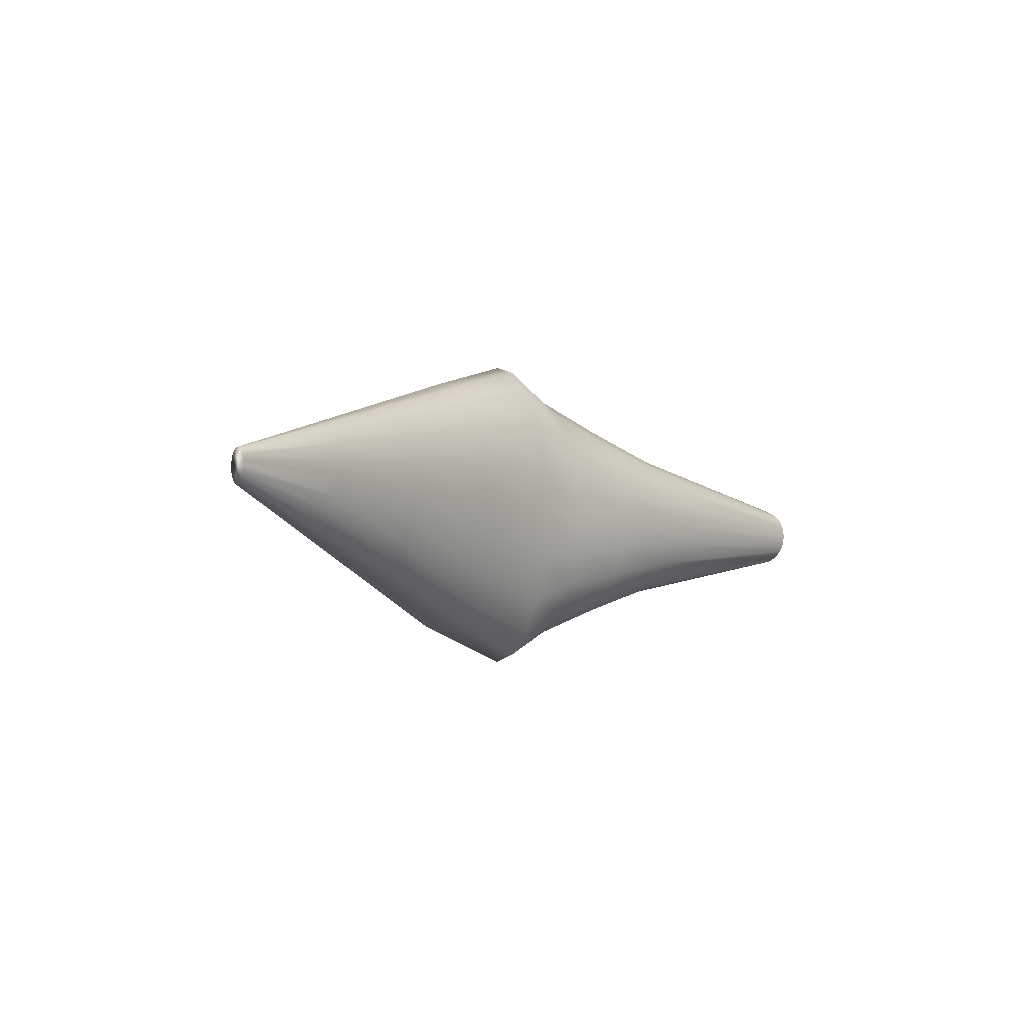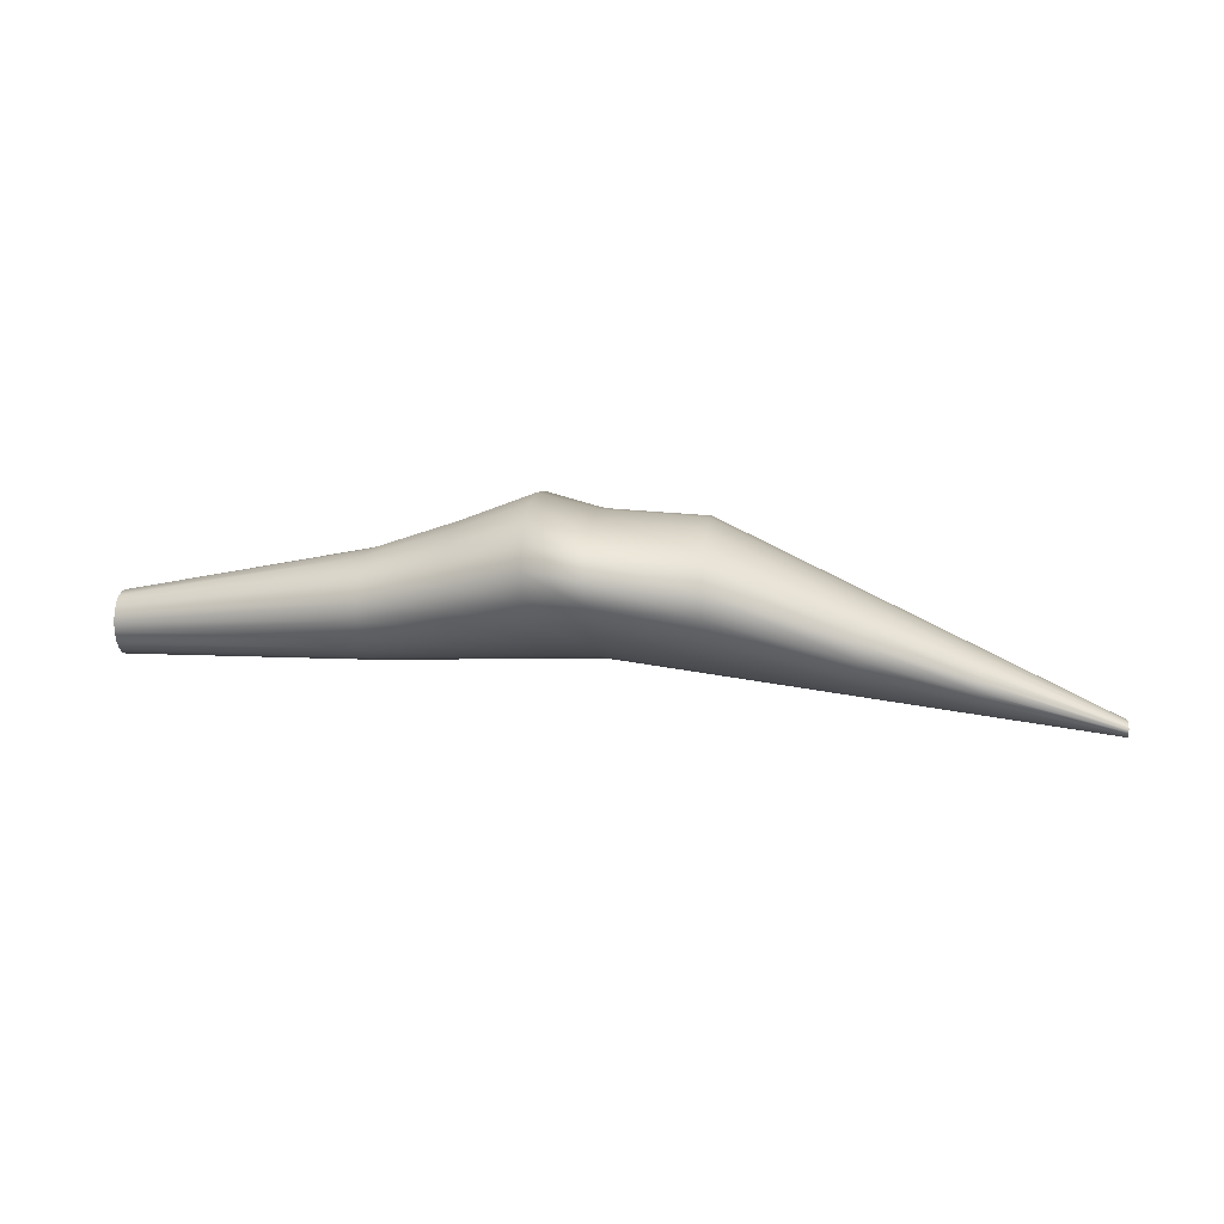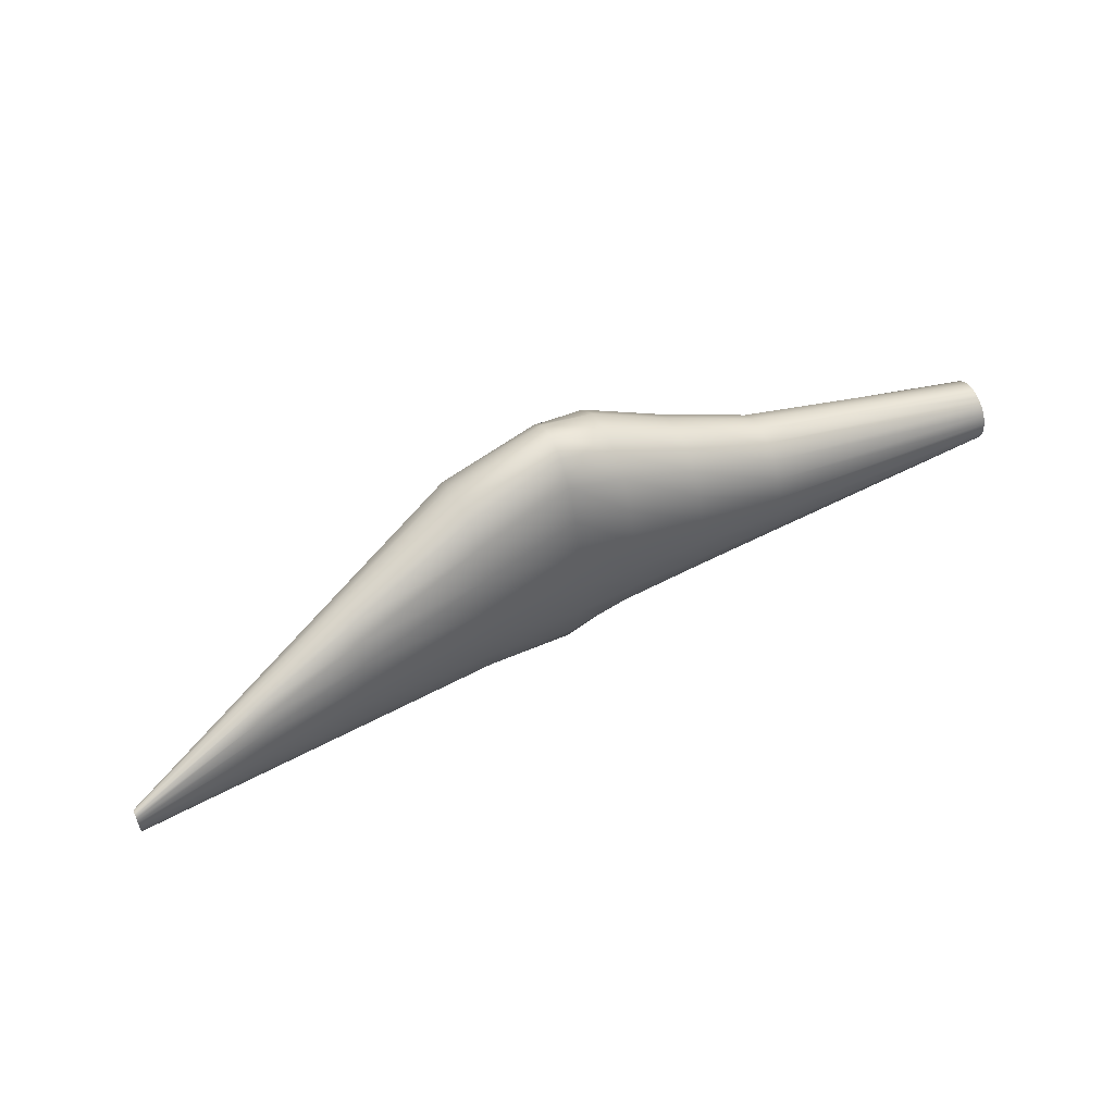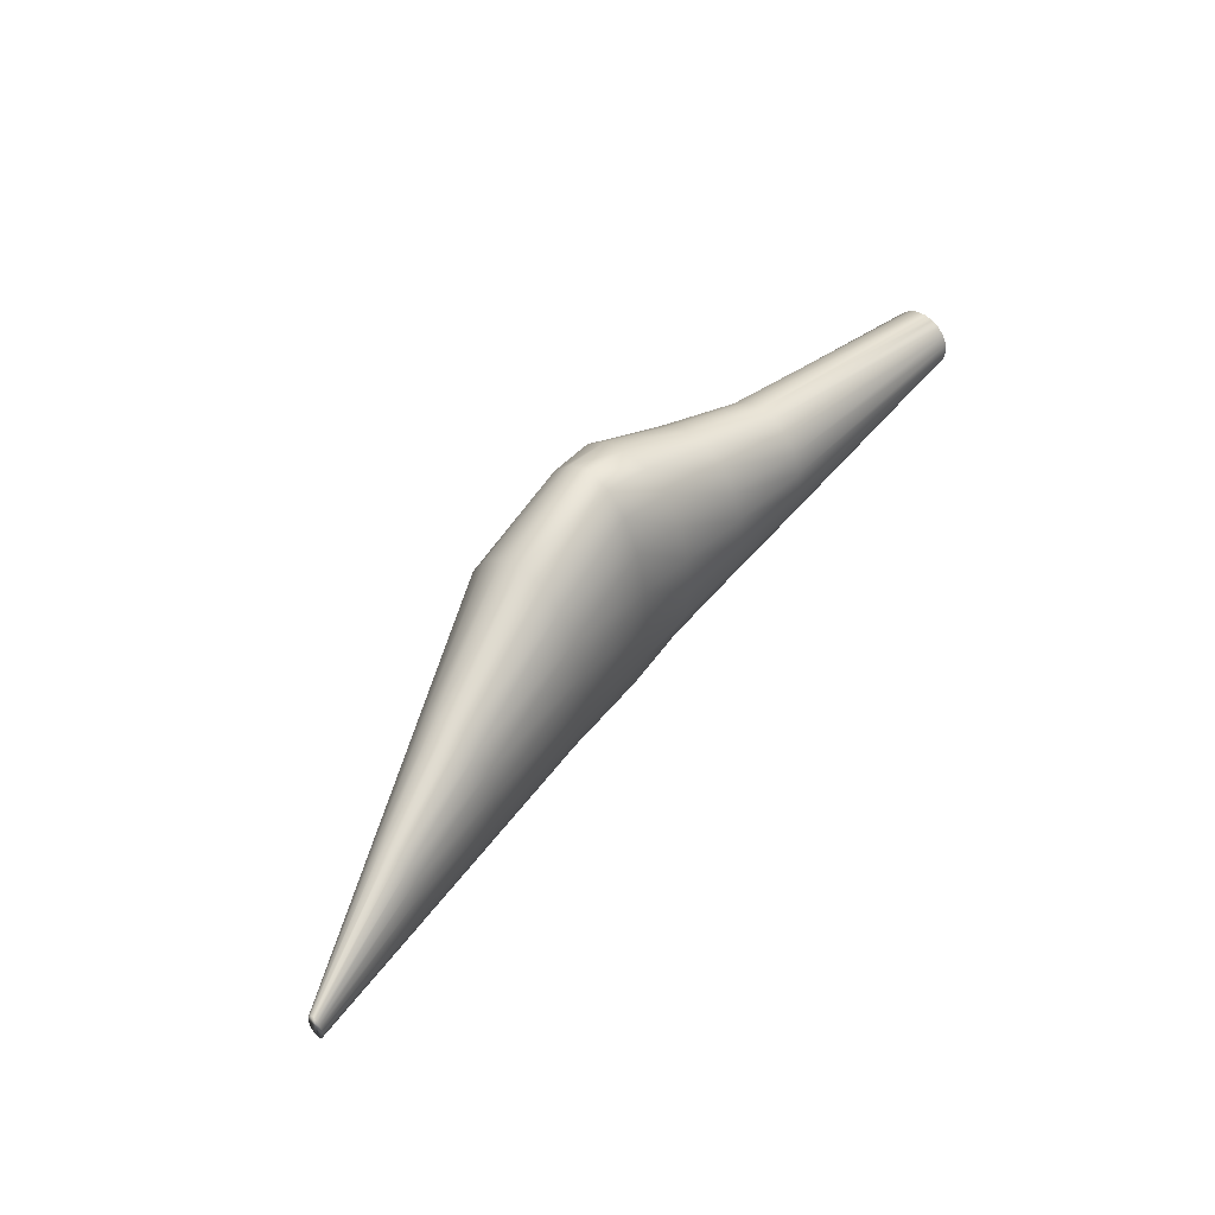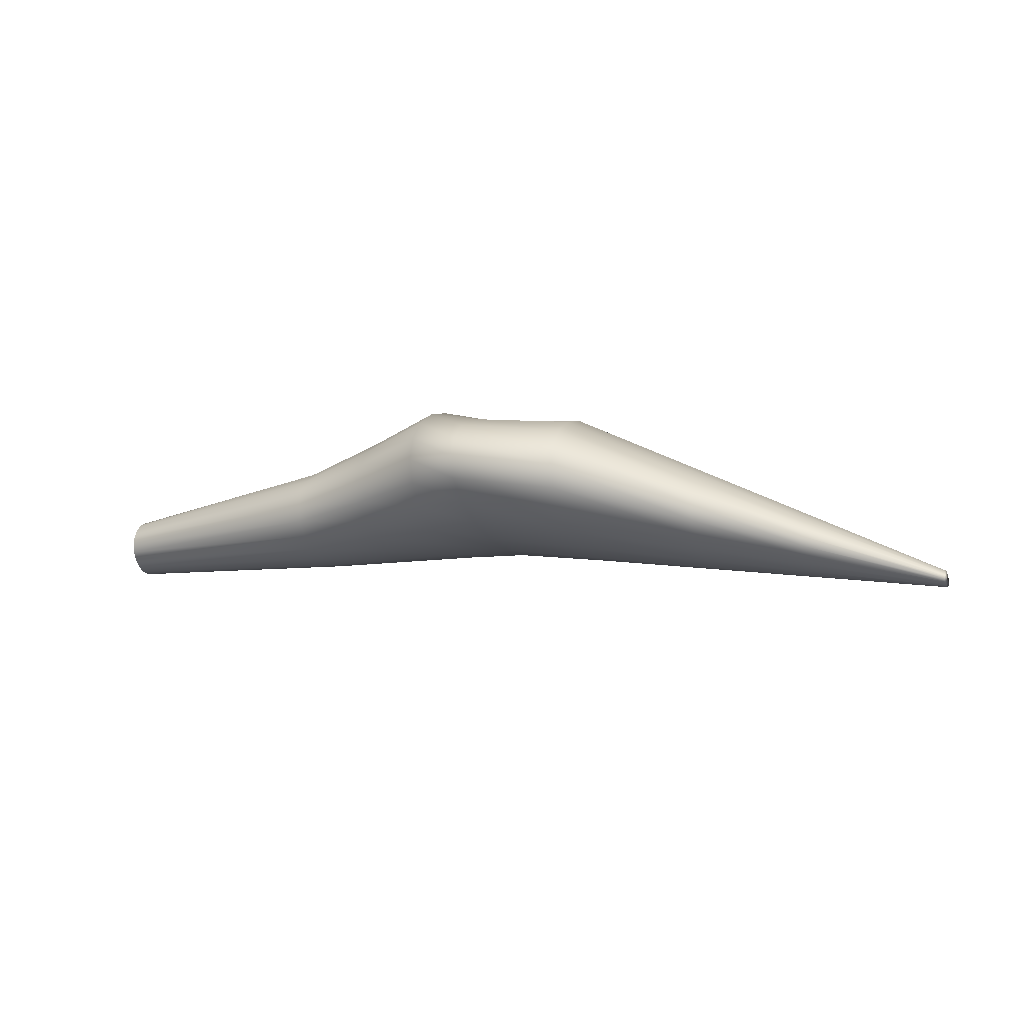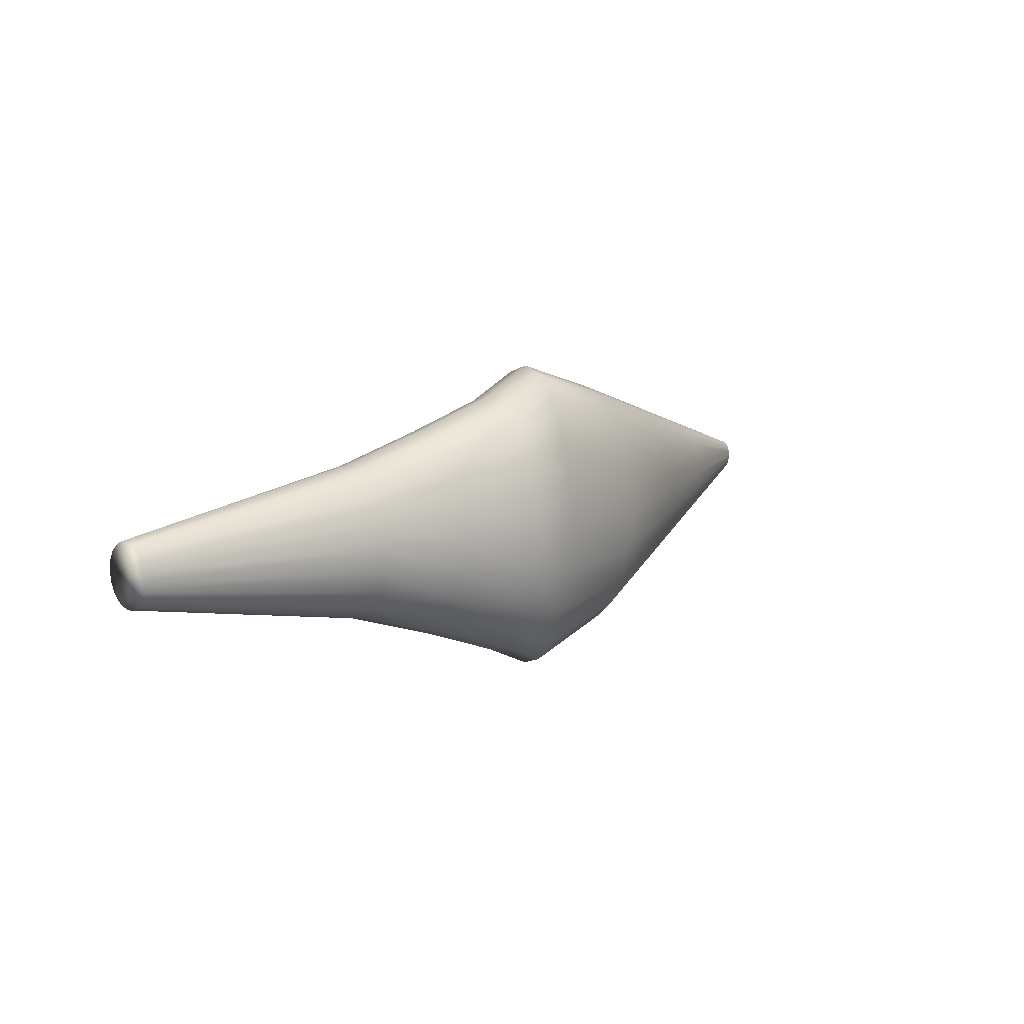
<metadata>
{"format":"obj","ext":"obj","renderer":"f3d","projection":"perspective","resolution":1024,"background":"white","views":[{"elev":-5.4,"azim":131.8,"up":"+Y"},{"elev":0.1,"azim":6.9,"up":"+Z"},{"elev":56.1,"azim":155.5,"up":"+Y"},{"elev":52.0,"azim":131.4,"up":"+Y"},{"elev":-12.2,"azim":21.0,"up":"+Z"},{"elev":10.9,"azim":-42.5,"up":"+Y"}]}
</metadata>
<code>
v 0.1735 0.5091 0.1406
v 0.2419 0.5209 0.15
v 0.2419 0.522 0.1454
v 0.1735 0.5086 0.1432
v 0.2419 0.5178 0.1542
v 0.1735 0.5073 0.1456
v 0.2419 0.5129 0.1575
v 0.1735 0.5053 0.1475
v 0.2419 0.5068 0.1596
v 0.1735 0.5028 0.1488
v 0.2419 0.5 0.1603
v 0.1735 0.5 0.1492
v 0.2419 0.4932 0.1596
v 0.1735 0.4972 0.1488
v 0.2419 0.4871 0.1575
v 0.1735 0.4947 0.1475
v 0.2419 0.4822 0.1542
v 0.1735 0.4927 0.1456
v 0.2419 0.4791 0.15
v 0.1735 0.4914 0.1432
v 0.2419 0.478 0.1454
v 0.1735 0.4909 0.1406
v 0.2419 0.4791 0.1408
v 0.1735 0.4914 0.1379
v 0.2419 0.4822 0.1366
v 0.1735 0.4927 0.1355
v 0.2419 0.4871 0.1333
v 0.1735 0.4947 0.1336
v 0.2419 0.4932 0.1312
v 0.1735 0.4972 0.1324
v 0.2419 0.5 0.1305
v 0.1735 0.5 0.132
v 0.2419 0.5068 0.1312
v 0.1735 0.5028 0.1324
v 0.2419 0.5129 0.1333
v 0.1735 0.5053 0.1336
v 0.2419 0.5178 0.1366
v 0.1735 0.5073 0.1355
v 0.2419 0.5209 0.1408
v 0.1735 0.5086 0.1379
v 0.2663 0.5285 0.1549
v 0.2663 0.5299 0.1492
v 0.2663 0.5242 0.1601
v 0.2663 0.5176 0.1642
v 0.2663 0.5093 0.1668
v 0.2663 0.5 0.1677
v 0.2663 0.4907 0.1668
v 0.2663 0.4824 0.1642
v 0.2663 0.4758 0.1601
v 0.2663 0.4715 0.1549
v 0.2663 0.4701 0.1492
v 0.2663 0.4715 0.1435
v 0.2663 0.4758 0.1383
v 0.2663 0.4824 0.1342
v 0.2663 0.4907 0.1316
v 0.2663 0.5 0.1307
v 0.2663 0.5093 0.1316
v 0.2663 0.5176 0.1342
v 0.2663 0.5242 0.1383
v 0.2663 0.5285 0.1435
v 0.287 0.5359 0.1597
v 0.287 0.5377 0.1529
v 0.287 0.5305 0.1659
v 0.287 0.5222 0.1707
v 0.287 0.5117 0.1739
v 0.287 0.5 0.1749
v 0.287 0.4883 0.1739
v 0.287 0.4778 0.1707
v 0.287 0.4695 0.1659
v 0.287 0.4641 0.1597
v 0.287 0.4623 0.1529
v 0.287 0.4641 0.1461
v 0.287 0.4695 0.14
v 0.287 0.4778 0.1351
v 0.287 0.4883 0.132
v 0.287 0.5 0.1309
v 0.287 0.5117 0.132
v 0.287 0.5222 0.1351
v 0.287 0.5305 0.14
v 0.287 0.5359 0.1461
v 0.3034 0.5431 0.1567
v 0.3034 0.5453 0.1507
v 0.3034 0.5367 0.1622
v 0.3034 0.5266 0.1665
v 0.3034 0.514 0.1693
v 0.3034 0.5 0.1703
v 0.3034 0.486 0.1693
v 0.3034 0.4734 0.1665
v 0.3034 0.4633 0.1622
v 0.3034 0.4569 0.1567
v 0.3034 0.4547 0.1507
v 0.3034 0.4569 0.1446
v 0.3034 0.4633 0.1391
v 0.3034 0.4734 0.1348
v 0.3034 0.486 0.132
v 0.3034 0.5 0.1311
v 0.3034 0.514 0.132
v 0.3034 0.5266 0.1348
v 0.3034 0.5367 0.1391
v 0.3034 0.5431 0.1446
v 0.3312 0.535 0.1539
v 0.3312 0.5368 0.1475
v 0.3312 0.5298 0.1597
v 0.3312 0.5216 0.1642
v 0.3312 0.5114 0.1671
v 0.3312 0.5 0.1682
v 0.3312 0.4886 0.1671
v 0.3312 0.4784 0.1642
v 0.3312 0.4702 0.1597
v 0.3312 0.465 0.1539
v 0.3312 0.4632 0.1475
v 0.3312 0.465 0.1412
v 0.3312 0.4702 0.1354
v 0.3312 0.4784 0.1309
v 0.3312 0.4886 0.1279
v 0.3312 0.5 0.1269
v 0.3312 0.5114 0.1279
v 0.3312 0.5216 0.1309
v 0.3312 0.5298 0.1354
v 0.3312 0.535 0.1412
v 0.3691 0.524 0.1397
v 0.3691 0.5252 0.1353
v 0.3691 0.5204 0.1436
v 0.3691 0.5148 0.1467
v 0.3691 0.5078 0.1487
v 0.3691 0.5 0.1494
v 0.3691 0.4922 0.1487
v 0.3691 0.4852 0.1467
v 0.3691 0.4796 0.1436
v 0.3691 0.476 0.1397
v 0.3691 0.4748 0.1353
v 0.3691 0.476 0.131
v 0.3691 0.4796 0.1271
v 0.3691 0.4852 0.124
v 0.3691 0.4922 0.122
v 0.3691 0.5 0.1213
v 0.3691 0.5078 0.122
v 0.3691 0.5148 0.124
v 0.3691 0.5204 0.1271
v 0.3691 0.524 0.131
v 0.3989 0.5153 0.1285
v 0.3989 0.5161 0.1257
v 0.3989 0.513 0.1309
v 0.3989 0.5095 0.1329
v 0.3989 0.505 0.1342
v 0.3989 0.5 0.1346
v 0.3989 0.495 0.1342
v 0.3989 0.4905 0.1329
v 0.3989 0.487 0.1309
v 0.3989 0.4847 0.1285
v 0.3989 0.4839 0.1257
v 0.3989 0.4847 0.123
v 0.3989 0.487 0.1205
v 0.3989 0.4905 0.1186
v 0.3989 0.495 0.1173
v 0.3989 0.5 0.1169
v 0.3989 0.505 0.1173
v 0.3989 0.5095 0.1186
v 0.3989 0.513 0.1205
v 0.3989 0.5153 0.123
v 0.4367 0.5043 0.1143
v 0.4367 0.5045 0.1136
v 0.4367 0.5037 0.1149
v 0.4367 0.5027 0.1154
v 0.4367 0.5014 0.1157
v 0.4367 0.5 0.1159
v 0.4367 0.4986 0.1157
v 0.4367 0.4973 0.1154
v 0.4367 0.4963 0.1149
v 0.4367 0.4957 0.1143
v 0.4367 0.4955 0.1136
v 0.4367 0.4957 0.1129
v 0.4367 0.4963 0.1122
v 0.4367 0.4973 0.1117
v 0.4367 0.4986 0.1114
v 0.4367 0.5 0.1113
v 0.4367 0.5014 0.1114
v 0.4367 0.5027 0.1117
v 0.4367 0.5037 0.1122
v 0.4367 0.5043 0.1129
f 18 22 20
f 30 28 26
f 6 4 8
f 34 30 26
f 40 14 10
f 40 38 36
f 12 10 14
f 4 10 8
f 36 34 40
f 40 4 1
f 22 18 26
f 30 34 32
f 22 26 24
f 4 40 10
f 26 40 34
f 14 18 16
f 14 26 18
f 14 40 26
f 179 165 176
f 177 179 176
f 163 164 161
f 161 180 162
f 177 178 179
f 161 164 165
f 165 179 161
f 173 174 175
f 165 167 176
f 180 161 179
f 167 173 176
f 169 170 171
f 165 166 167
f 176 173 175
f 168 171 173
f 169 171 168
f 171 172 173
f 173 167 168
f 142 162 160
f 160 180 159
f 159 179 158
f 158 178 157
f 157 177 156
f 156 176 155
f 155 175 154
f 154 174 153
f 153 173 152
f 152 172 151
f 151 171 150
f 150 170 149
f 149 169 148
f 148 168 147
f 147 167 146
f 146 166 145
f 145 165 144
f 144 164 143
f 143 163 141
f 141 161 142
f 122 142 140
f 140 160 139
f 139 159 138
f 138 158 137
f 137 157 136
f 136 156 135
f 135 155 134
f 134 154 133
f 133 153 132
f 132 152 131
f 131 151 130
f 130 150 129
f 129 149 128
f 128 148 127
f 127 147 126
f 126 146 125
f 125 145 124
f 124 144 123
f 123 143 121
f 121 141 122
f 102 122 120
f 120 140 119
f 119 139 118
f 118 138 117
f 117 137 116
f 116 136 115
f 115 135 114
f 114 134 113
f 113 133 112
f 112 132 111
f 111 131 110
f 110 130 109
f 109 129 108
f 108 128 107
f 107 127 106
f 106 126 105
f 105 125 104
f 104 124 103
f 103 123 101
f 101 121 102
f 82 102 100
f 100 120 99
f 99 119 98
f 98 118 97
f 97 117 96
f 96 116 95
f 95 115 94
f 94 114 93
f 93 113 92
f 92 112 91
f 91 111 90
f 90 110 89
f 89 109 88
f 88 108 87
f 87 107 86
f 86 106 85
f 85 105 84
f 84 104 83
f 83 103 81
f 81 101 82
f 62 82 80
f 80 100 79
f 79 99 78
f 78 98 77
f 77 97 76
f 76 96 75
f 75 95 74
f 74 94 73
f 73 93 72
f 72 92 71
f 71 91 70
f 70 90 69
f 69 89 68
f 68 88 67
f 67 87 66
f 66 86 65
f 65 85 64
f 64 84 63
f 63 83 61
f 61 81 62
f 42 62 60
f 60 80 59
f 59 79 58
f 58 78 57
f 57 77 56
f 56 76 55
f 55 75 54
f 54 74 53
f 53 73 52
f 52 72 51
f 51 71 50
f 50 70 49
f 49 69 48
f 48 68 47
f 47 67 46
f 46 66 45
f 45 65 44
f 44 64 43
f 43 63 41
f 41 61 42
f 3 42 39
f 39 60 37
f 37 59 35
f 35 58 33
f 33 57 31
f 31 56 29
f 29 55 27
f 27 54 25
f 25 53 23
f 23 52 21
f 21 51 19
f 19 50 17
f 17 49 15
f 15 48 13
f 13 47 11
f 11 46 9
f 9 45 7
f 7 44 5
f 5 43 2
f 2 41 3
f 1 3 40
f 40 39 38
f 38 37 36
f 36 35 34
f 34 33 32
f 32 31 30
f 30 29 28
f 28 27 26
f 26 25 24
f 24 23 22
f 22 21 20
f 20 19 18
f 18 17 16
f 16 15 14
f 14 13 12
f 12 11 10
f 10 9 8
f 8 7 6
f 6 5 4
f 4 2 1
f 162 180 160
f 180 179 159
f 179 178 158
f 178 177 157
f 177 176 156
f 176 175 155
f 175 174 154
f 174 173 153
f 173 172 152
f 172 171 151
f 171 170 150
f 170 169 149
f 169 168 148
f 168 167 147
f 167 166 146
f 166 165 145
f 165 164 144
f 164 163 143
f 163 161 141
f 161 162 142
f 142 160 140
f 160 159 139
f 159 158 138
f 158 157 137
f 157 156 136
f 156 155 135
f 155 154 134
f 154 153 133
f 153 152 132
f 152 151 131
f 151 150 130
f 150 149 129
f 149 148 128
f 148 147 127
f 147 146 126
f 146 145 125
f 145 144 124
f 144 143 123
f 143 141 121
f 141 142 122
f 122 140 120
f 140 139 119
f 139 138 118
f 138 137 117
f 137 136 116
f 136 135 115
f 135 134 114
f 134 133 113
f 133 132 112
f 132 131 111
f 131 130 110
f 130 129 109
f 129 128 108
f 128 127 107
f 127 126 106
f 126 125 105
f 125 124 104
f 124 123 103
f 123 121 101
f 121 122 102
f 102 120 100
f 120 119 99
f 119 118 98
f 118 117 97
f 117 116 96
f 116 115 95
f 115 114 94
f 114 113 93
f 113 112 92
f 112 111 91
f 111 110 90
f 110 109 89
f 109 108 88
f 108 107 87
f 107 106 86
f 106 105 85
f 105 104 84
f 104 103 83
f 103 101 81
f 101 102 82
f 82 100 80
f 100 99 79
f 99 98 78
f 98 97 77
f 97 96 76
f 96 95 75
f 95 94 74
f 94 93 73
f 93 92 72
f 92 91 71
f 91 90 70
f 90 89 69
f 89 88 68
f 88 87 67
f 87 86 66
f 86 85 65
f 85 84 64
f 84 83 63
f 83 81 61
f 81 82 62
f 62 80 60
f 80 79 59
f 79 78 58
f 78 77 57
f 77 76 56
f 76 75 55
f 75 74 54
f 74 73 53
f 73 72 52
f 72 71 51
f 71 70 50
f 70 69 49
f 69 68 48
f 68 67 47
f 67 66 46
f 66 65 45
f 65 64 44
f 64 63 43
f 63 61 41
f 61 62 42
f 42 60 39
f 60 59 37
f 59 58 35
f 58 57 33
f 57 56 31
f 56 55 29
f 55 54 27
f 54 53 25
f 53 52 23
f 52 51 21
f 51 50 19
f 50 49 17
f 49 48 15
f 48 47 13
f 47 46 11
f 46 45 9
f 45 44 7
f 44 43 5
f 43 41 2
f 41 42 3
f 3 39 40
f 39 37 38
f 37 35 36
f 35 33 34
f 33 31 32
f 31 29 30
f 29 27 28
f 27 25 26
f 25 23 24
f 23 21 22
f 21 19 20
f 19 17 18
f 17 15 16
f 15 13 14
f 13 11 12
f 11 9 10
f 9 7 8
f 7 5 6
f 5 2 4
f 2 3 1

</code>
